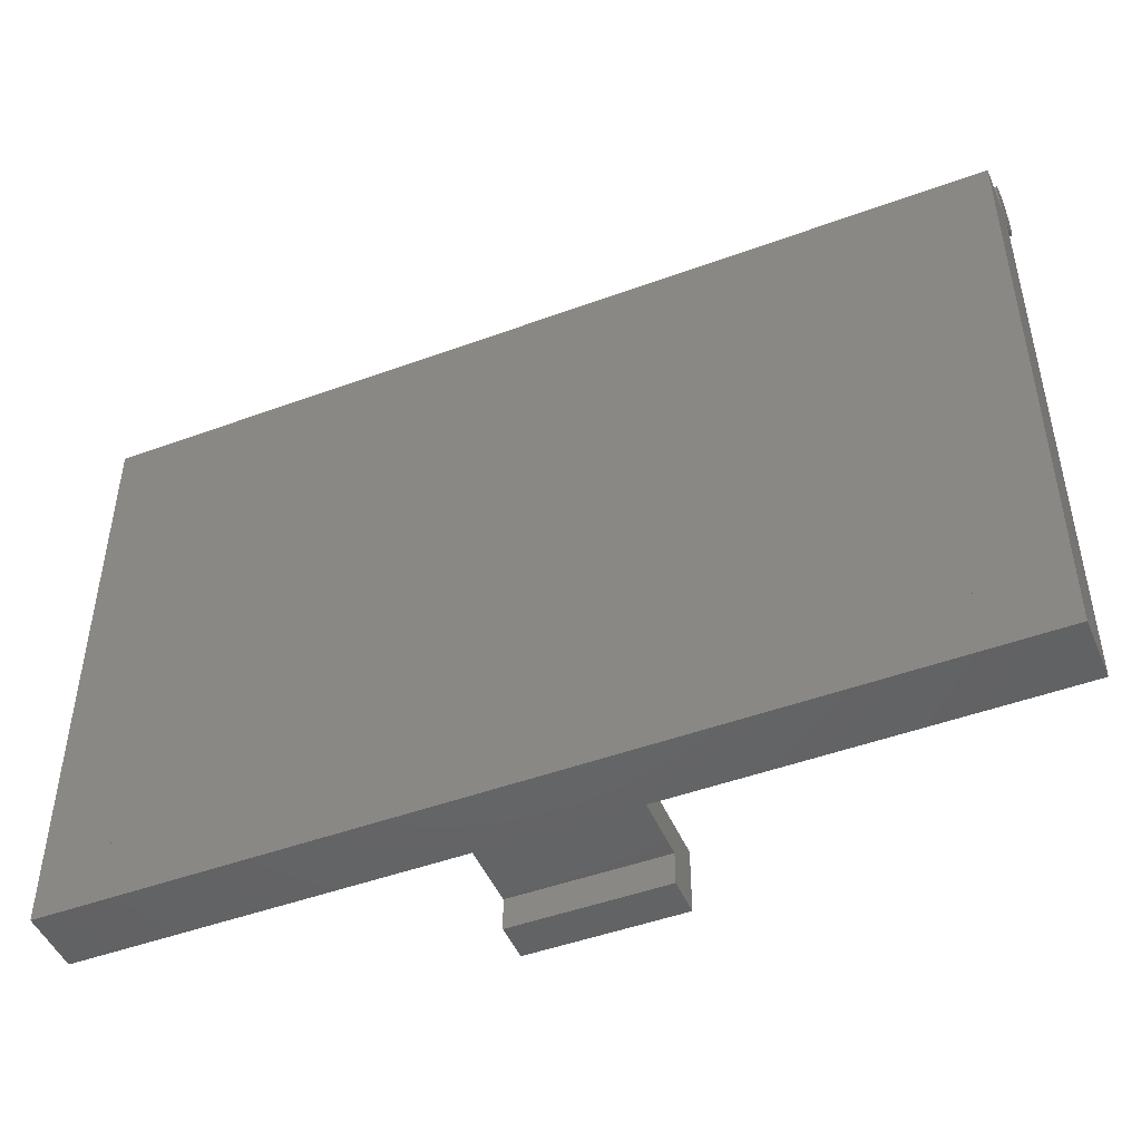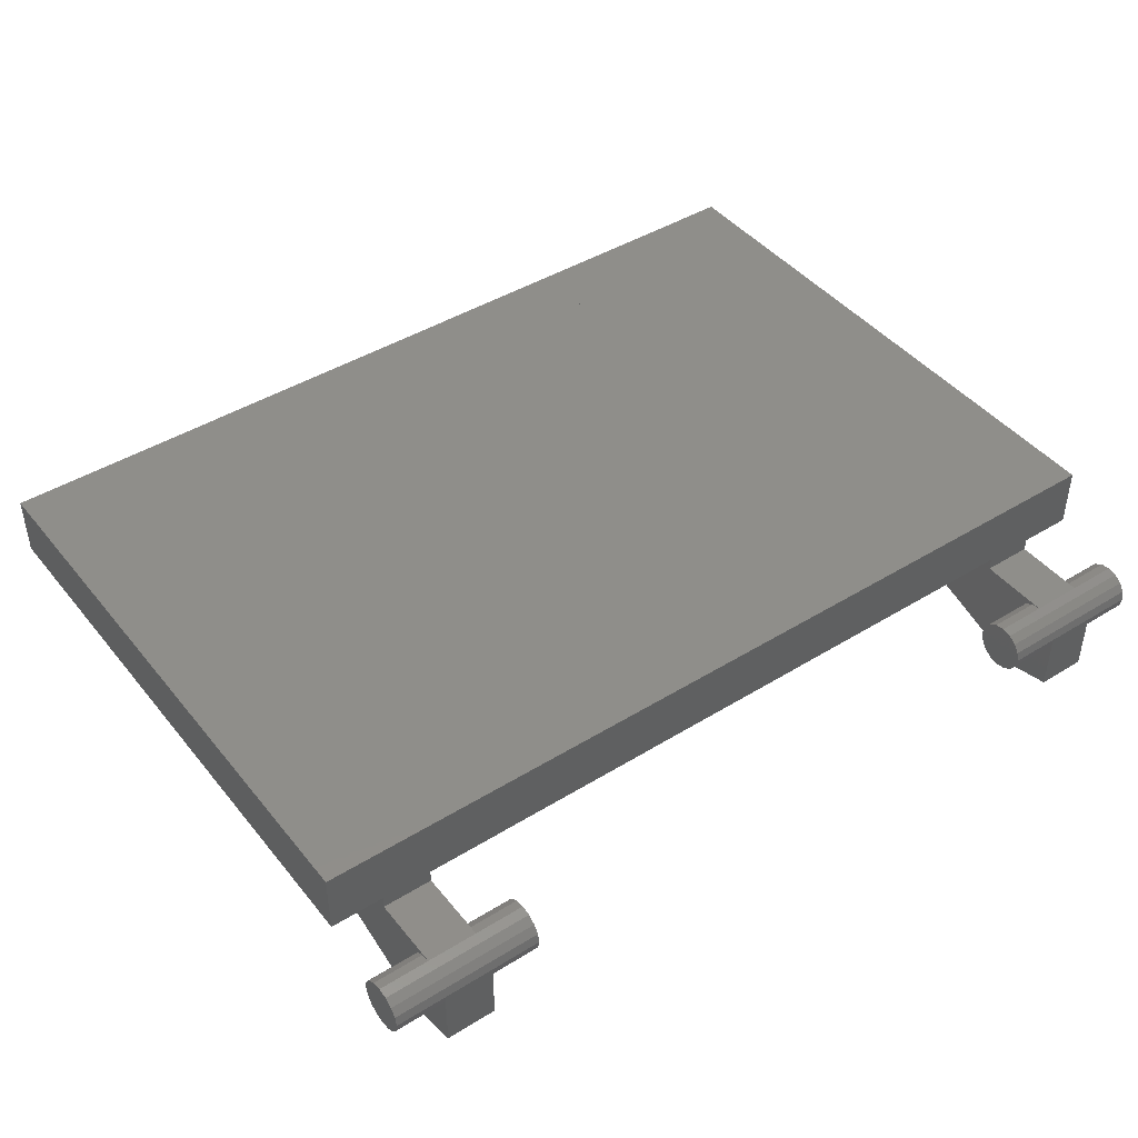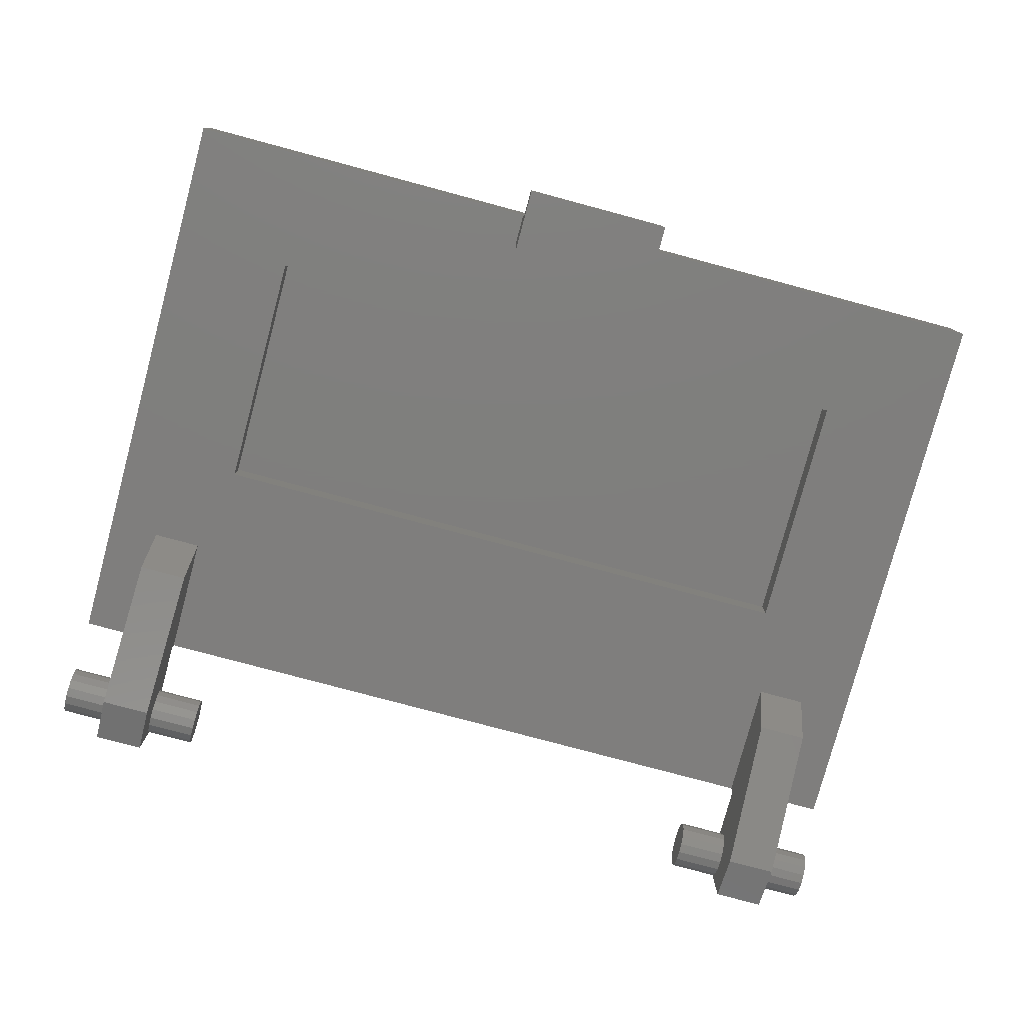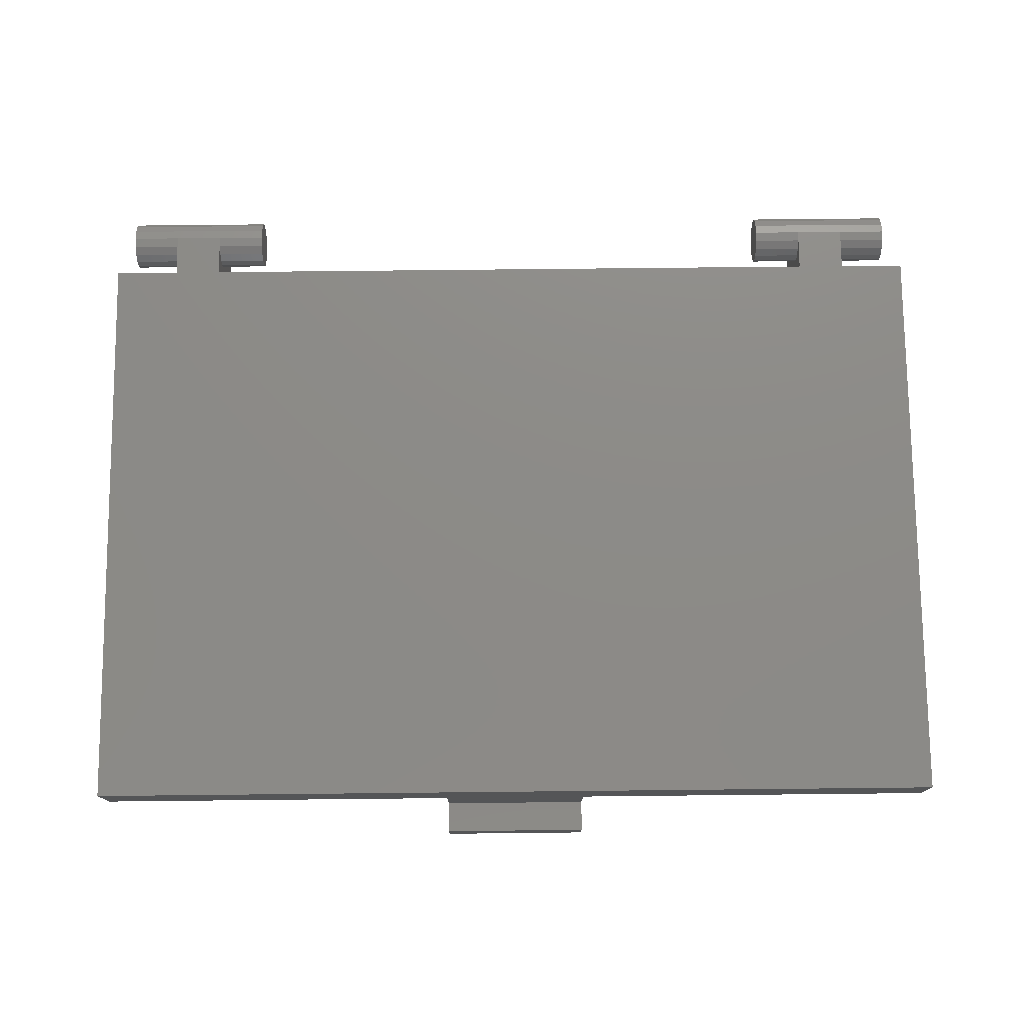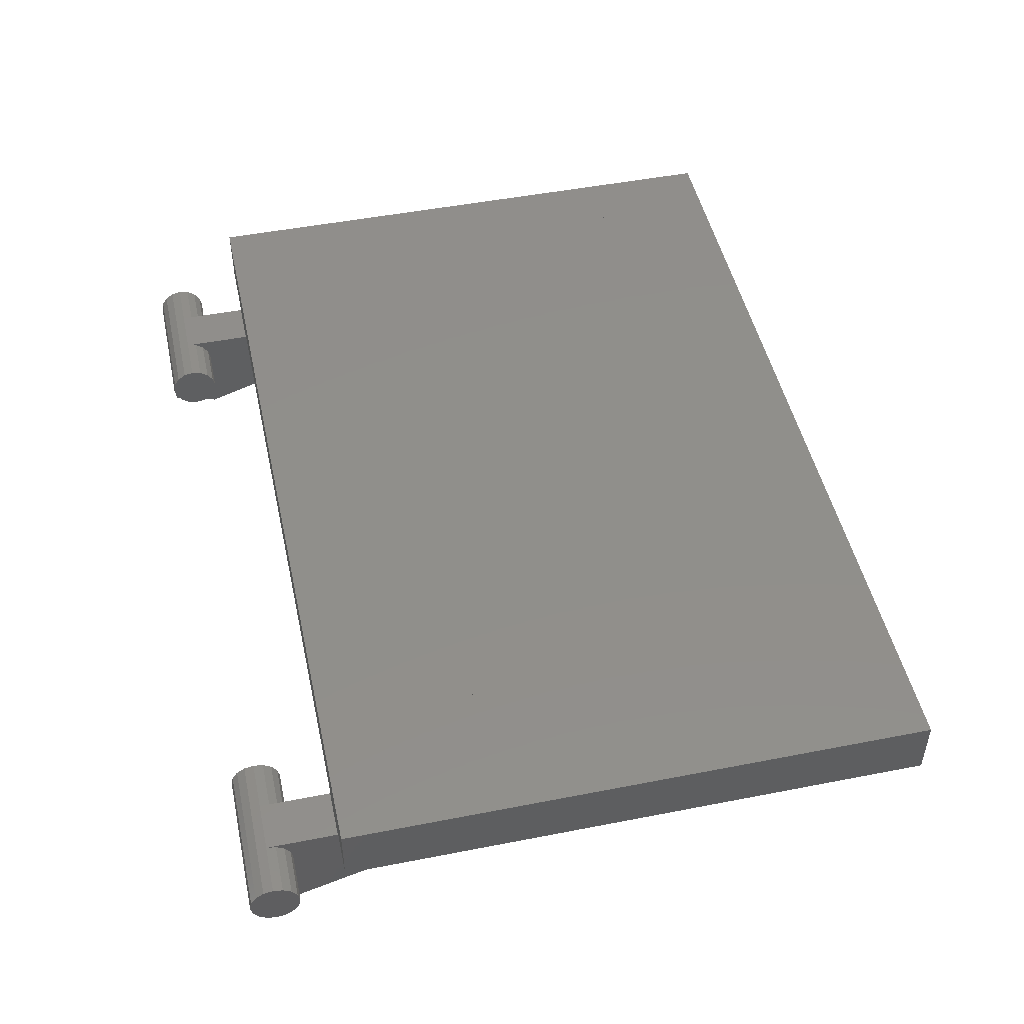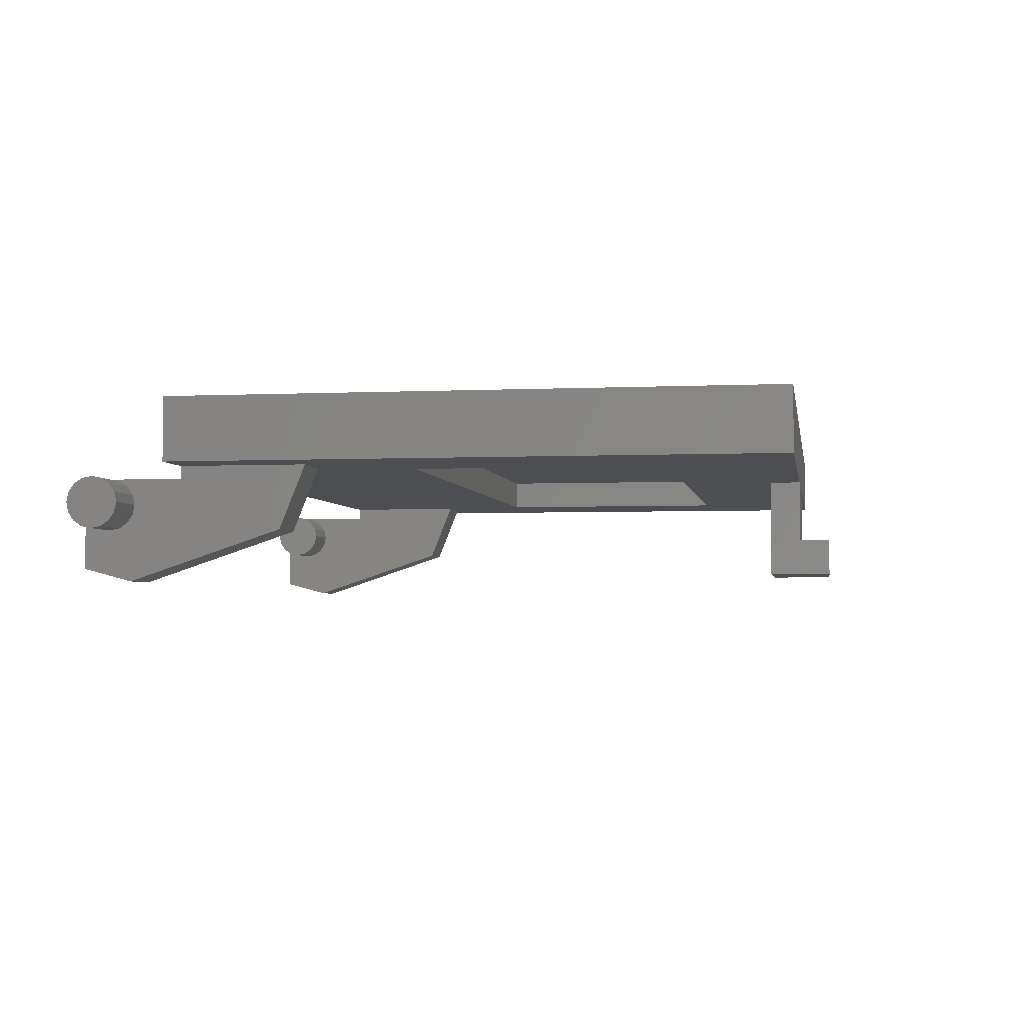
<metadata>
{"format":"stl","ext":"stl","renderer":"f3d","projection":"perspective","resolution":1024,"background":"white","views":[{"elev":-47.5,"azim":22.5,"up":"+Y"},{"elev":43.9,"azim":144.1,"up":"+Z"},{"elev":-78.5,"azim":-15.0,"up":"+Z"},{"elev":76.2,"azim":-0.6,"up":"+Z"},{"elev":48.6,"azim":-102.3,"up":"+Z"},{"elev":-3.3,"azim":-80.8,"up":"+Z"}]}
</metadata>
<code>
# stl→obj: 204 verts, 412 faces
v 1.43 2.07 -1.36
v 1.26 2.07 -1.56
v 1.1 2.07 -1.56
v 1.43 2.07 -1.56
v -1.1 2.07 -1.56
v -1.26 2.07 -1.56
v -1.43 2.07 -1.36
v -1.43 2.07 -1.56
v 1.43 0.17 -1.56
v 1.43 0.17 -1.36
v 0.24 0.17 -1.56
v -0.24 0.17 -1.56
v -1.43 0.17 -1.36
v -1.43 0.17 -1.56
v 1.26 1.67 -1.56
v 1.03 1.37 -1.56
v 1.1 1.67 -1.56
v -1.1 1.67 -1.56
v -1.03 1.37 -1.56
v -1.26 1.67 -1.56
v 1.26 2.22 -1.76
v 1.26 2.22 -1.68
v 1.26 1.75 -1.76
v 1.26 2.23 -1.92
v 1.26 2.3 -1.76
v 1.1 1.75 -1.76
v 1.1 2.22 -1.68
v 1.1 2.22 -1.76
v 1.1 2.23 -1.92
v 1.1 2.3 -1.76
v -1.26 1.75 -1.76
v -1.26 2.22 -1.68
v -1.26 2.22 -1.76
v -1.26 2.23 -1.92
v -1.26 2.3 -1.76
v -1.1 2.22 -1.76
v -1.1 2.22 -1.68
v -1.1 1.75 -1.76
v -1.1 2.23 -1.92
v -1.1 2.3 -1.76
v 1.42 2.3 -1.76
v 1.42 2.331 -1.754
v 1.42 2.3 -1.68
v 1.42 2.357 -1.737
v 1.42 2.374 -1.711
v 1.42 2.38 -1.68
v 1.42 2.374 -1.649
v 1.42 2.357 -1.623
v 1.42 2.331 -1.606
v 1.42 2.3 -1.6
v 1.42 2.269 -1.606
v 1.42 2.243 -1.623
v 1.42 2.226 -1.649
v 1.42 2.22 -1.68
v 1.42 2.226 -1.711
v 1.42 2.243 -1.737
v 1.42 2.269 -1.754
v 0.94 2.3 -1.68
v 0.94 2.3 -1.76
v 0.94 2.269 -1.754
v 0.94 2.243 -1.737
v 0.94 2.226 -1.711
v 0.94 2.22 -1.68
v 0.94 2.226 -1.649
v 0.94 2.243 -1.623
v 0.94 2.269 -1.606
v 0.94 2.3 -1.6
v 0.94 2.331 -1.606
v 0.94 2.357 -1.623
v 0.94 2.374 -1.649
v 0.94 2.38 -1.68
v 0.94 2.374 -1.711
v 0.94 2.357 -1.737
v 0.94 2.331 -1.754
v 1.26 2.226 -1.649
v 1.26 2.22 -1.6
v 1.26 2.243 -1.623
v 1.26 2.269 -1.606
v 1.26 2.3 -1.6
v 1.26 2.269 -1.754
v 1.26 2.243 -1.737
v 1.26 2.226 -1.711
v 1.26 2.38 -1.68
v 1.26 2.374 -1.711
v 1.26 2.38 -1.76
v 1.26 2.357 -1.737
v 1.26 2.331 -1.754
v 1.1 2.38 -1.76
v 1.1 2.331 -1.754
v 1.1 2.357 -1.737
v 1.1 2.374 -1.711
v 1.1 2.38 -1.68
v 1.1 2.226 -1.711
v 1.1 2.243 -1.737
v 1.1 2.269 -1.754
v 1.1 2.22 -1.6
v 1.1 2.3 -1.6
v 1.1 2.269 -1.606
v 1.1 2.243 -1.623
v 1.1 2.226 -1.649
v -1.42 2.3 -1.68
v -1.42 2.3 -1.76
v -1.42 2.269 -1.754
v -1.42 2.243 -1.737
v -1.42 2.226 -1.711
v -1.42 2.22 -1.68
v -1.42 2.226 -1.649
v -1.42 2.243 -1.623
v -1.42 2.269 -1.606
v -1.42 2.3 -1.6
v -1.42 2.331 -1.606
v -1.42 2.357 -1.623
v -1.42 2.374 -1.649
v -1.42 2.38 -1.68
v -1.42 2.374 -1.711
v -1.42 2.357 -1.737
v -1.42 2.331 -1.754
v -0.94 2.3 -1.76
v -0.94 2.331 -1.754
v -0.94 2.3 -1.68
v -0.94 2.357 -1.737
v -0.94 2.374 -1.711
v -0.94 2.38 -1.68
v -0.94 2.374 -1.649
v -0.94 2.357 -1.623
v -0.94 2.331 -1.606
v -0.94 2.3 -1.6
v -0.94 2.269 -1.606
v -0.94 2.243 -1.623
v -0.94 2.226 -1.649
v -0.94 2.22 -1.68
v -0.94 2.226 -1.711
v -0.94 2.243 -1.737
v -0.94 2.269 -1.754
v -1.26 2.38 -1.76
v -1.26 2.331 -1.754
v -1.26 2.357 -1.737
v -1.26 2.374 -1.711
v -1.26 2.38 -1.68
v -1.26 2.226 -1.711
v -1.26 2.243 -1.737
v -1.26 2.269 -1.754
v -1.26 2.22 -1.6
v -1.26 2.3 -1.6
v -1.26 2.269 -1.606
v -1.26 2.243 -1.623
v -1.26 2.226 -1.649
v -1.1 2.226 -1.649
v -1.1 2.22 -1.6
v -1.1 2.243 -1.623
v -1.1 2.269 -1.606
v -1.1 2.3 -1.6
v -1.1 2.269 -1.754
v -1.1 2.243 -1.737
v -1.1 2.226 -1.711
v -1.1 2.38 -1.68
v -1.1 2.374 -1.711
v -1.1 2.38 -1.76
v -1.1 2.357 -1.737
v -1.1 2.331 -1.754
v 1.03 1.37 -1.46
v 1.23 1.57 -1.46
v -1.23 1.57 -1.46
v -1.03 1.37 -1.46
v 1.03 0.57 -1.46
v 1.23 0.37 -1.46
v -1.23 0.37 -1.46
v -1.03 0.57 -1.46
v 1.23 1.57 -1.36
v -1.23 1.57 -1.36
v 1.23 0.37 -1.36
v -1.23 0.37 -1.36
v 1.03 0.57 -1.56
v -1.03 0.57 -1.56
v 0.24 0.27 -1.56
v -0.24 0.27 -1.56
v 0.24 0.17 -1.76
v 0.24 0.27 -1.88
v 0.24 0.07 -1.76
v 0.24 0.07 -1.88
v -0.24 0.27 -1.88
v -0.24 0.17 -1.76
v -0.24 0.07 -1.88
v -0.24 0.07 -1.76
v 1.26 2.07 -1.6
v 1.26 2.38 -1.88
v 1.1 2.07 -1.6
v 1.1 2.38 -1.88
v -1.26 2.07 -1.6
v -1.26 2.38 -1.88
v -1.1 2.07 -1.6
v -1.1 2.38 -1.88
v 1.1 2.331 -1.606
v 1.1 2.357 -1.623
v 1.1 2.374 -1.649
v 1.26 2.331 -1.606
v 1.26 2.357 -1.623
v 1.26 2.374 -1.649
v -1.1 2.331 -1.606
v -1.1 2.357 -1.623
v -1.1 2.374 -1.649
v -1.26 2.331 -1.606
v -1.26 2.357 -1.623
v -1.26 2.374 -1.649
f 1 2 3
f 1 4 2
f 5 6 7
f 6 8 7
f 9 10 11
f 12 13 14
f 15 16 17
f 18 19 20
f 21 22 23
f 24 21 23
f 25 21 24
f 26 27 28
f 26 28 29
f 29 28 30
f 31 32 33
f 31 33 34
f 34 33 35
f 36 37 38
f 39 36 38
f 40 36 39
f 41 42 43
f 42 44 43
f 44 45 43
f 45 46 43
f 46 47 43
f 47 48 43
f 48 49 43
f 49 50 43
f 50 51 43
f 51 52 43
f 52 53 43
f 53 54 43
f 54 55 43
f 55 56 43
f 56 57 43
f 57 41 43
f 58 59 60
f 58 60 61
f 58 61 62
f 58 62 63
f 58 63 64
f 58 64 65
f 58 65 66
f 58 66 67
f 58 67 68
f 58 68 69
f 58 69 70
f 58 70 71
f 58 71 72
f 58 72 73
f 58 73 74
f 58 74 59
f 22 75 76
f 75 77 76
f 77 78 76
f 78 79 76
f 25 80 21
f 80 81 21
f 81 82 21
f 82 22 21
f 83 84 85
f 84 86 85
f 86 87 85
f 87 25 85
f 88 30 89
f 88 89 90
f 88 90 91
f 88 91 92
f 28 27 93
f 28 93 94
f 28 94 95
f 28 95 30
f 96 97 98
f 96 98 99
f 96 99 100
f 96 100 27
f 101 102 103
f 101 103 104
f 101 104 105
f 101 105 106
f 101 106 107
f 101 107 108
f 101 108 109
f 101 109 110
f 101 110 111
f 101 111 112
f 101 112 113
f 101 113 114
f 101 114 115
f 101 115 116
f 101 116 117
f 101 117 102
f 118 119 120
f 119 121 120
f 121 122 120
f 122 123 120
f 123 124 120
f 124 125 120
f 125 126 120
f 126 127 120
f 127 128 120
f 128 129 120
f 129 130 120
f 130 131 120
f 131 132 120
f 132 133 120
f 133 134 120
f 134 118 120
f 135 35 136
f 135 136 137
f 135 137 138
f 135 138 139
f 33 32 140
f 33 140 141
f 33 141 142
f 33 142 35
f 143 144 145
f 143 145 146
f 143 146 147
f 143 147 32
f 37 148 149
f 148 150 149
f 150 151 149
f 151 152 149
f 40 153 36
f 153 154 36
f 154 155 36
f 155 37 36
f 156 157 158
f 157 159 158
f 159 160 158
f 160 40 158
f 3 5 7
f 3 7 1
f 11 10 13
f 11 13 12
f 161 162 163
f 161 163 164
f 161 165 166
f 161 166 162
f 164 163 167
f 164 167 168
f 165 168 167
f 165 167 166
f 169 1 7
f 169 7 170
f 169 171 10
f 169 10 1
f 170 7 13
f 170 13 172
f 171 172 13
f 171 13 10
f 3 17 18
f 3 18 5
f 17 16 19
f 17 19 18
f 15 9 173
f 15 173 16
f 19 174 14
f 19 14 20
f 4 9 15
f 4 15 2
f 6 20 14
f 6 14 8
f 11 175 173
f 11 173 9
f 14 174 176
f 14 176 12
f 175 176 174
f 175 174 173
f 11 177 178
f 11 178 175
f 177 179 180
f 177 180 178
f 12 176 181
f 12 181 182
f 182 181 183
f 182 183 184
f 15 23 185
f 15 185 2
f 23 22 76
f 23 76 185
f 25 24 186
f 25 186 85
f 3 187 26
f 3 26 17
f 187 96 27
f 187 27 26
f 88 188 29
f 88 29 30
f 6 189 31
f 6 31 20
f 189 143 32
f 189 32 31
f 135 190 34
f 135 34 35
f 18 38 191
f 18 191 5
f 38 37 149
f 38 149 191
f 40 39 192
f 40 192 158
f 10 9 4
f 10 4 1
f 7 8 14
f 7 14 13
f 161 16 173
f 161 173 165
f 164 19 16
f 164 16 161
f 168 174 19
f 168 19 164
f 165 173 174
f 165 174 168
f 169 162 166
f 169 166 171
f 170 163 162
f 170 162 169
f 172 167 163
f 172 163 170
f 171 166 167
f 171 167 172
f 179 177 182
f 179 182 184
f 11 12 182
f 11 182 177
f 184 183 180
f 184 180 179
f 181 176 175
f 181 175 178
f 181 178 180
f 181 180 183
f 2 185 187
f 2 187 3
f 79 97 187
f 79 187 185
f 186 188 92
f 186 92 83
f 29 188 186
f 29 186 24
f 26 29 24
f 26 24 23
f 26 23 15
f 26 15 17
f 59 30 95
f 59 95 60
f 60 95 94
f 60 94 61
f 61 94 93
f 61 93 62
f 62 93 27
f 62 27 63
f 63 27 100
f 63 100 64
f 64 100 99
f 64 99 65
f 65 99 98
f 65 98 66
f 66 98 97
f 66 97 67
f 67 97 193
f 67 193 68
f 68 193 194
f 68 194 69
f 69 194 195
f 69 195 70
f 70 195 92
f 70 92 71
f 71 92 91
f 71 91 72
f 72 91 90
f 72 90 73
f 73 90 89
f 73 89 74
f 74 89 30
f 74 30 59
f 97 79 196
f 97 196 193
f 193 196 197
f 193 197 194
f 194 197 198
f 194 198 195
f 195 198 83
f 195 83 92
f 25 41 57
f 25 57 80
f 80 57 56
f 80 56 81
f 81 56 55
f 81 55 82
f 82 55 54
f 82 54 22
f 22 54 53
f 22 53 75
f 75 53 52
f 75 52 77
f 77 52 51
f 77 51 78
f 78 51 50
f 78 50 79
f 79 50 49
f 79 49 196
f 196 49 48
f 196 48 197
f 197 48 47
f 197 47 198
f 198 47 46
f 198 46 83
f 83 46 45
f 83 45 84
f 84 45 44
f 84 44 86
f 86 44 42
f 86 42 87
f 87 42 41
f 87 41 25
f 5 191 189
f 5 189 6
f 152 144 189
f 152 189 191
f 192 190 139
f 192 139 156
f 34 190 192
f 34 192 39
f 31 34 39
f 31 39 38
f 31 38 18
f 31 18 20
f 40 118 134
f 40 134 153
f 153 134 133
f 153 133 154
f 154 133 132
f 154 132 155
f 155 132 131
f 155 131 37
f 37 131 130
f 37 130 148
f 148 130 129
f 148 129 150
f 150 129 128
f 150 128 151
f 151 128 127
f 151 127 152
f 152 127 126
f 152 126 199
f 199 126 125
f 199 125 200
f 200 125 124
f 200 124 201
f 201 124 123
f 201 123 156
f 156 123 122
f 156 122 157
f 157 122 121
f 157 121 159
f 159 121 119
f 159 119 160
f 160 119 118
f 160 118 40
f 144 152 199
f 144 199 202
f 202 199 200
f 202 200 203
f 203 200 201
f 203 201 204
f 204 201 156
f 204 156 139
f 102 35 142
f 102 142 103
f 103 142 141
f 103 141 104
f 104 141 140
f 104 140 105
f 105 140 32
f 105 32 106
f 106 32 147
f 106 147 107
f 107 147 146
f 107 146 108
f 108 146 145
f 108 145 109
f 109 145 144
f 109 144 110
f 110 144 202
f 110 202 111
f 111 202 203
f 111 203 112
f 112 203 204
f 112 204 113
f 113 204 139
f 113 139 114
f 114 139 138
f 114 138 115
f 115 138 137
f 115 137 116
f 116 137 136
f 116 136 117
f 117 136 35
f 117 35 102
f 167 170 163
f 167 172 170
f 169 163 170
f 172 169 170
f 166 167 163
f 169 162 163
f 167 171 172
f 166 163 162
f 172 171 169
f 167 166 171
f 171 162 169
f 171 166 162

</code>
